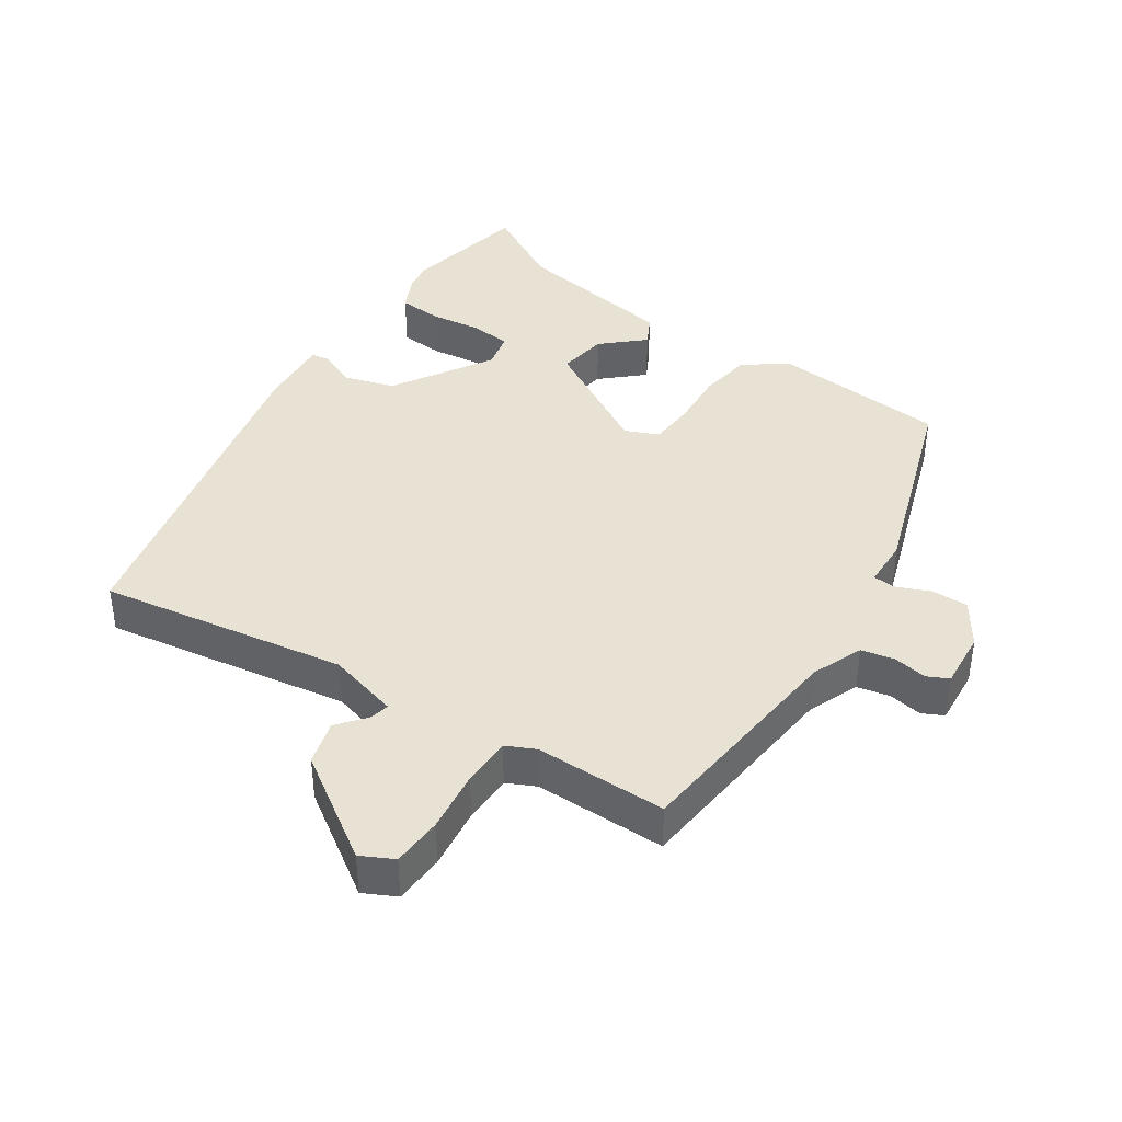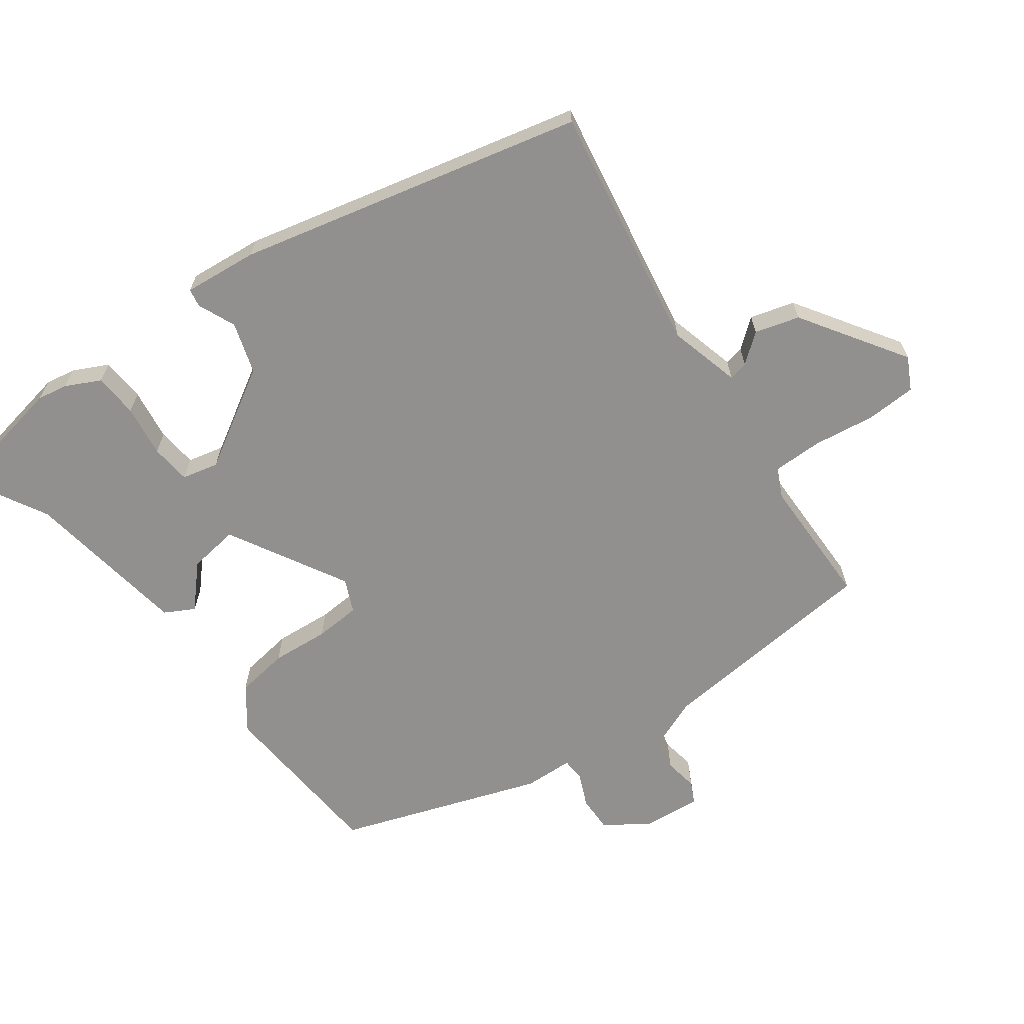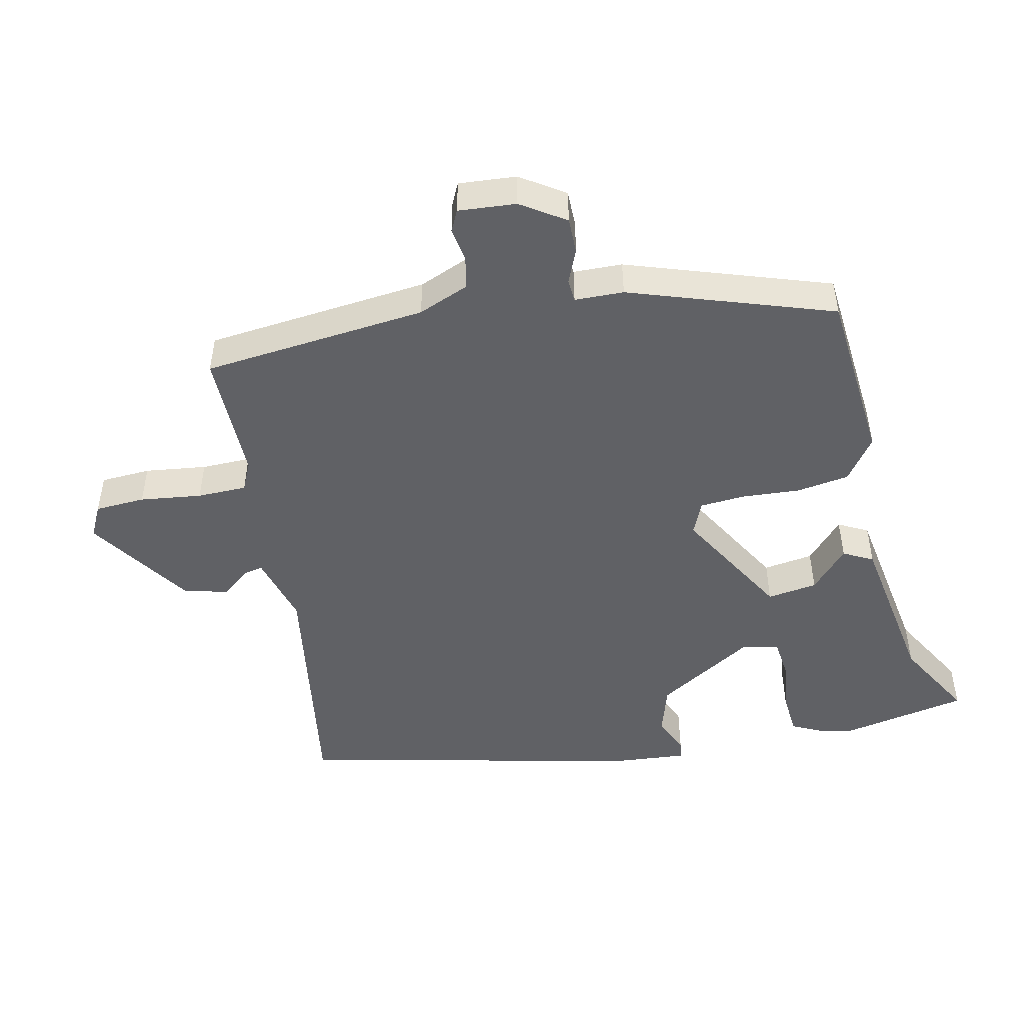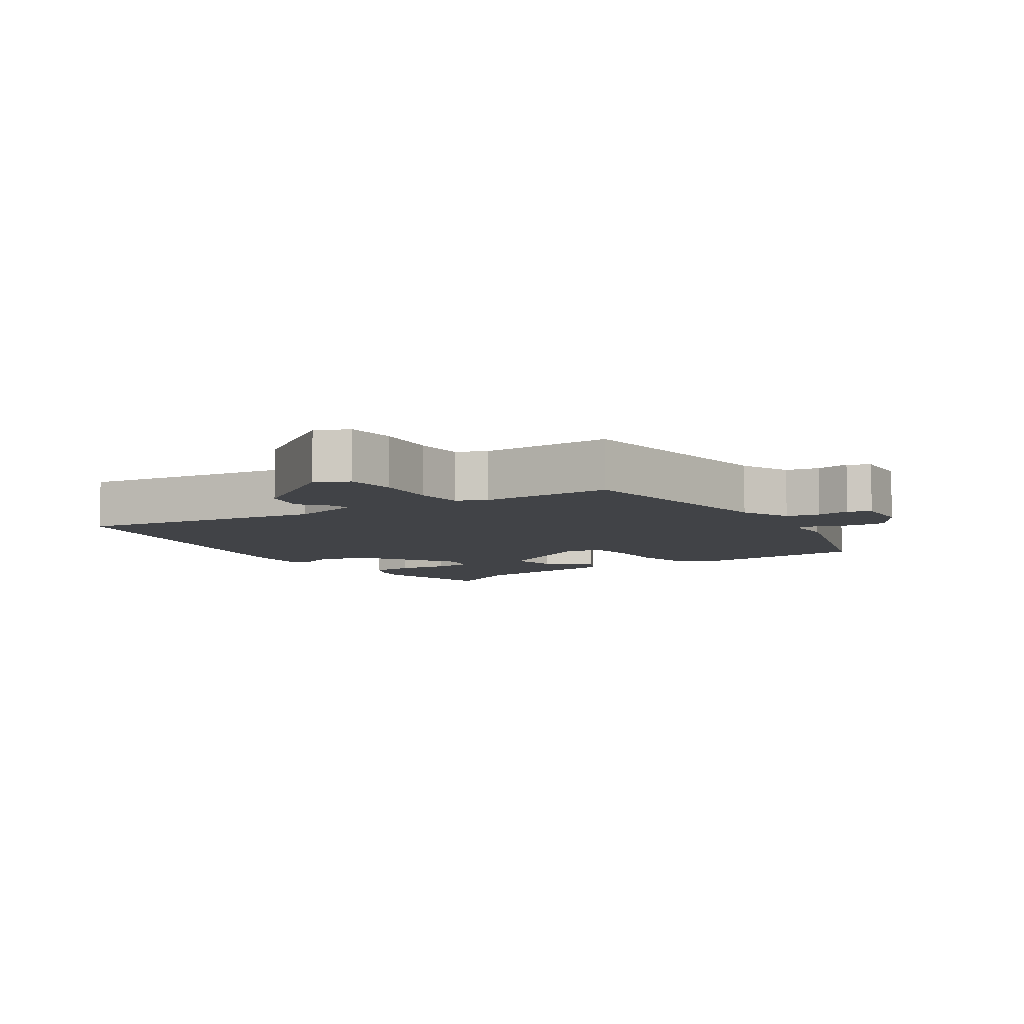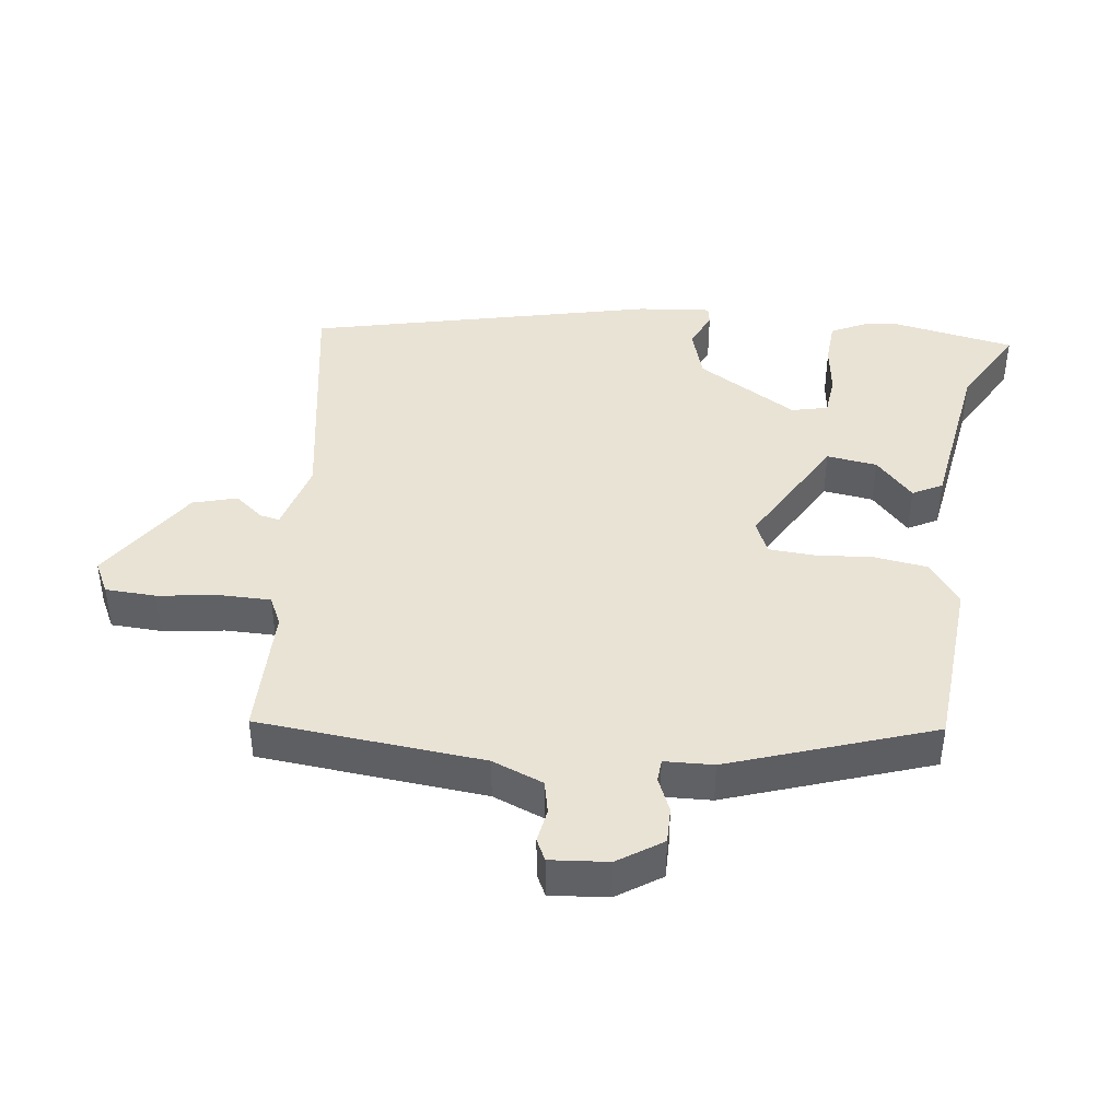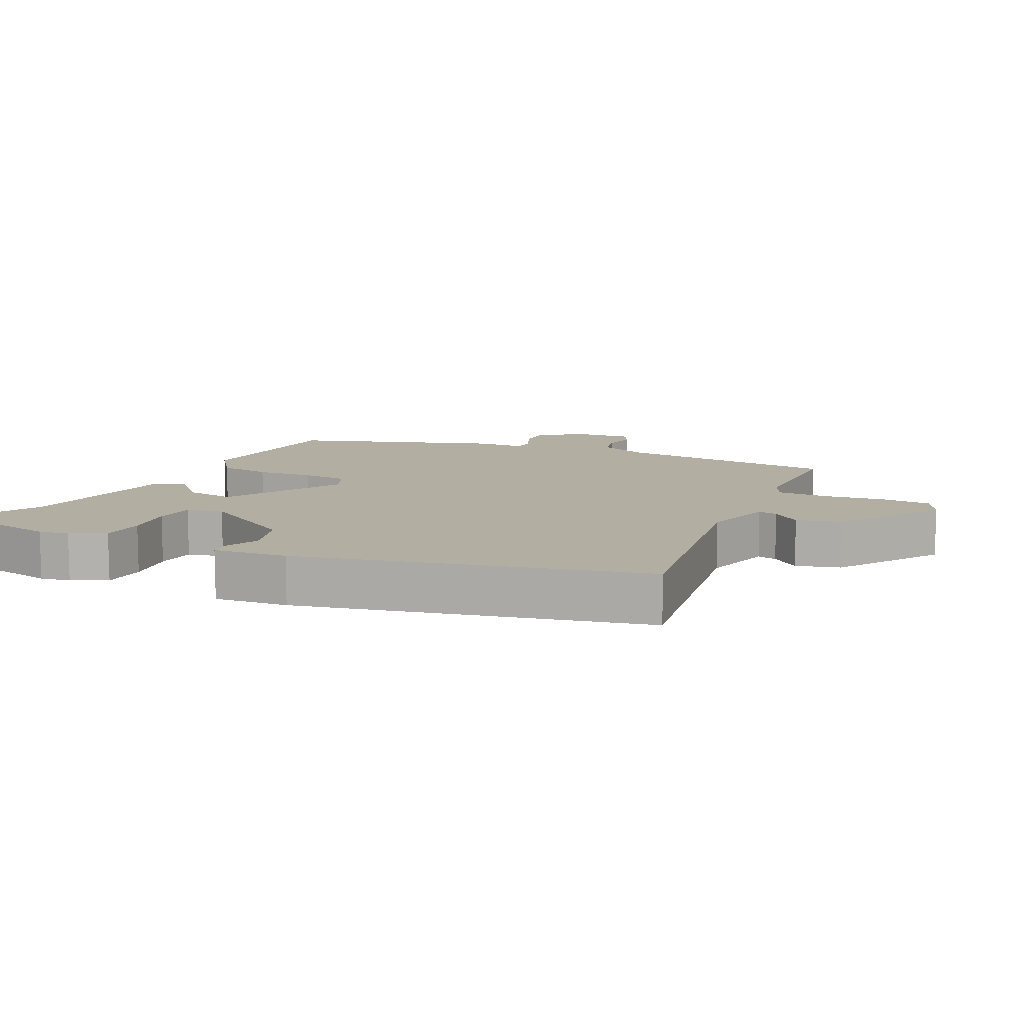
<metadata>
{"format":"obj","ext":"obj","renderer":"f3d","projection":"perspective","resolution":1024,"background":"white","views":[{"elev":39.9,"azim":34.5,"up":"+Y"},{"elev":-65.7,"azim":-53.7,"up":"+Y"},{"elev":-48.1,"azim":103.1,"up":"+Y"},{"elev":-6.9,"azim":35.1,"up":"+Y"},{"elev":42.1,"azim":97.5,"up":"+Y"},{"elev":10.8,"azim":-63.8,"up":"+Y"}]}
</metadata>
<code>
v -0.485 0.07 -0.58
v -0.52 0.07 -0.391
v -0.512 0.07 -0.346
v -0.486 0.07 -0.294
v -0.42 0.07 -0.29
v -0.343 0.07 -0.301
v -0.283 0.07 -0.295
v -0.27 0.07 -0.241
v -0.358 0.07 -0.093
v -0.434 0.07 -0.069
v -0.49 0.07 -0.093
v -0.517 0.07 -0.088
v -0.506 0.07 0.022
v -0.384 0.07 0.534
v -0.016 0.07 0.471
v 0.091 0.07 0.499
v 0.085 0.07 0.528
v 0.051 0.07 0.571
v 0.07 0.07 0.637
v 0.225 0.07 0.738
v 0.273 0.07 0.713
v 0.276 0.07 0.638
v 0.263 0.07 0.546
v 0.263 0.07 0.472
v 0.306 0.07 0.451
v 0.502 0.07 0.449
v 0.532 0.07 0.113
v 0.562 0.07 0.037
v 0.611 0.07 0.026
v 0.661 0.07 0.034
v 0.693 0.07 0.018
v 0.685 0.07 -0.068
v 0.641 0.07 -0.133
v 0.587 0.07 -0.132
v 0.537 0.07 -0.11
v 0.503 0.07 -0.112
v 0.5 0.07 -0.185
v 0.394 0.07 -0.486
v 0.133 0.07 -0.505
v 0.07 0.07 -0.458
v 0.059 0.07 -0.379
v 0.066 0.07 -0.293
v 0.062 0.07 -0.225
v 0.013 0.07 -0.203
v -0.163 0.07 -0.301
v -0.153 0.07 -0.376
v -0.093 0.07 -0.432
v -0.117 0.07 -0.476
v -0.363 0.07 -0.513
v -0.485 0 -0.58
v -0.52 0 -0.391
v -0.512 0 -0.346
v -0.486 0 -0.294
v -0.42 0 -0.29
v -0.343 0 -0.301
v -0.283 0 -0.295
v -0.27 0 -0.241
v -0.358 0 -0.093
v -0.434 0 -0.069
v -0.49 0 -0.093
v -0.517 0 -0.088
v -0.506 0 0.022
v -0.384 0 0.534
v -0.016 0 0.471
v 0.091 0 0.499
v 0.085 0 0.528
v 0.051 0 0.571
v 0.07 0 0.637
v 0.225 0 0.738
v 0.273 0 0.713
v 0.276 0 0.638
v 0.263 0 0.546
v 0.263 0 0.472
v 0.306 0 0.451
v 0.502 0 0.449
v 0.532 0 0.113
v 0.562 0 0.037
v 0.611 0 0.026
v 0.661 0 0.034
v 0.693 0 0.018
v 0.685 0 -0.068
v 0.641 0 -0.133
v 0.587 0 -0.132
v 0.537 0 -0.11
v 0.503 0 -0.112
v 0.5 0 -0.185
v 0.394 0 -0.486
v 0.133 0 -0.505
v 0.07 0 -0.458
v 0.059 0 -0.379
v 0.066 0 -0.293
v 0.062 0 -0.225
v 0.013 0 -0.203
v -0.163 0 -0.301
v -0.153 0 -0.376
v -0.093 0 -0.432
v -0.117 0 -0.476
v -0.363 0 -0.513
f 46 47 48 49
f 1 2 3
f 49 1 3
f 46 49 3
f 45 46 3
f 40 41 42
f 39 40 42
f 38 39 42
f 37 38 42
f 36 37 42
f 36 42 43
f 33 34 35
f 32 33 35
f 31 32 35
f 30 31 35
f 29 30 35
f 28 29 35 36
f 36 43 44
f 28 36 44
f 27 28 44
f 21 22 23
f 20 21 23
f 19 20 23
f 18 19 23
f 17 18 23
f 16 17 23 24
f 15 16 24 25
f 13 14 15
f 12 13 15
f 11 12 15
f 10 11 15
f 9 10 15 25
f 3 4 5 6
f 3 6 7
f 45 3 7
f 27 44 45
f 26 27 45
f 25 26 45
f 9 25 45
f 8 9 45
f 7 8 45
f 98 97 96 95
f 52 51 50
f 52 50 98
f 52 98 95
f 52 95 94
f 91 90 89
f 91 89 88
f 91 88 87
f 91 87 86
f 91 86 85
f 92 91 85
f 84 83 82
f 84 82 81
f 84 81 80
f 84 80 79
f 84 79 78
f 85 84 78 77
f 93 92 85
f 93 85 77
f 93 77 76
f 72 71 70
f 72 70 69
f 72 69 68
f 72 68 67
f 72 67 66
f 73 72 66 65
f 74 73 65 64
f 64 63 62
f 64 62 61
f 64 61 60
f 64 60 59
f 74 64 59 58
f 55 54 53 52
f 56 55 52
f 56 52 94
f 94 93 76
f 94 76 75
f 94 75 74
f 94 74 58
f 94 58 57
f 94 57 56
f 1 50 51 2
f 2 51 52 3
f 3 52 53 4
f 4 53 54 5
f 5 54 55 6
f 6 55 56 7
f 7 56 57 8
f 8 57 58 9
f 9 58 59 10
f 10 59 60 11
f 11 60 61 12
f 12 61 62 13
f 13 62 63 14
f 14 63 64 15
f 15 64 65 16
f 16 65 66 17
f 17 66 67 18
f 18 67 68 19
f 19 68 69 20
f 20 69 70 21
f 21 70 71 22
f 22 71 72 23
f 23 72 73 24
f 24 73 74 25
f 25 74 75 26
f 26 75 76 27
f 27 76 77 28
f 28 77 78 29
f 29 78 79 30
f 30 79 80 31
f 31 80 81 32
f 32 81 82 33
f 33 82 83 34
f 34 83 84 35
f 35 84 85 36
f 36 85 86 37
f 37 86 87 38
f 38 87 88 39
f 39 88 89 40
f 40 89 90 41
f 41 90 91 42
f 42 91 92 43
f 43 92 93 44
f 44 93 94 45
f 45 94 95 46
f 46 95 96 47
f 47 96 97 48
f 48 97 98 49
f 49 98 50 1

</code>
